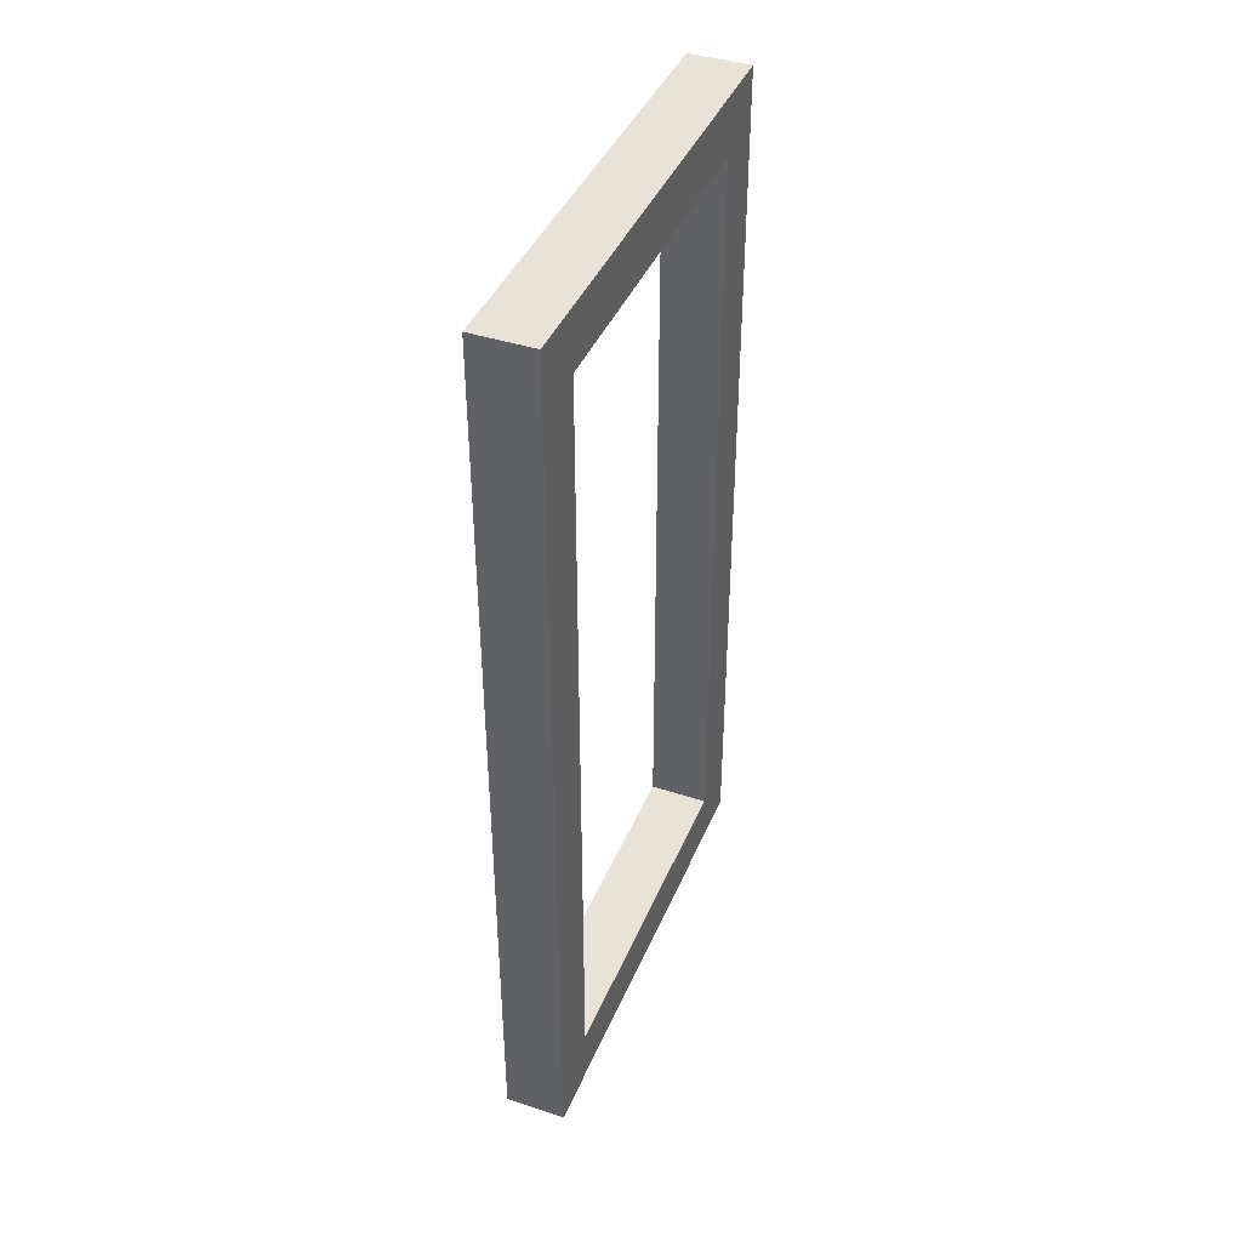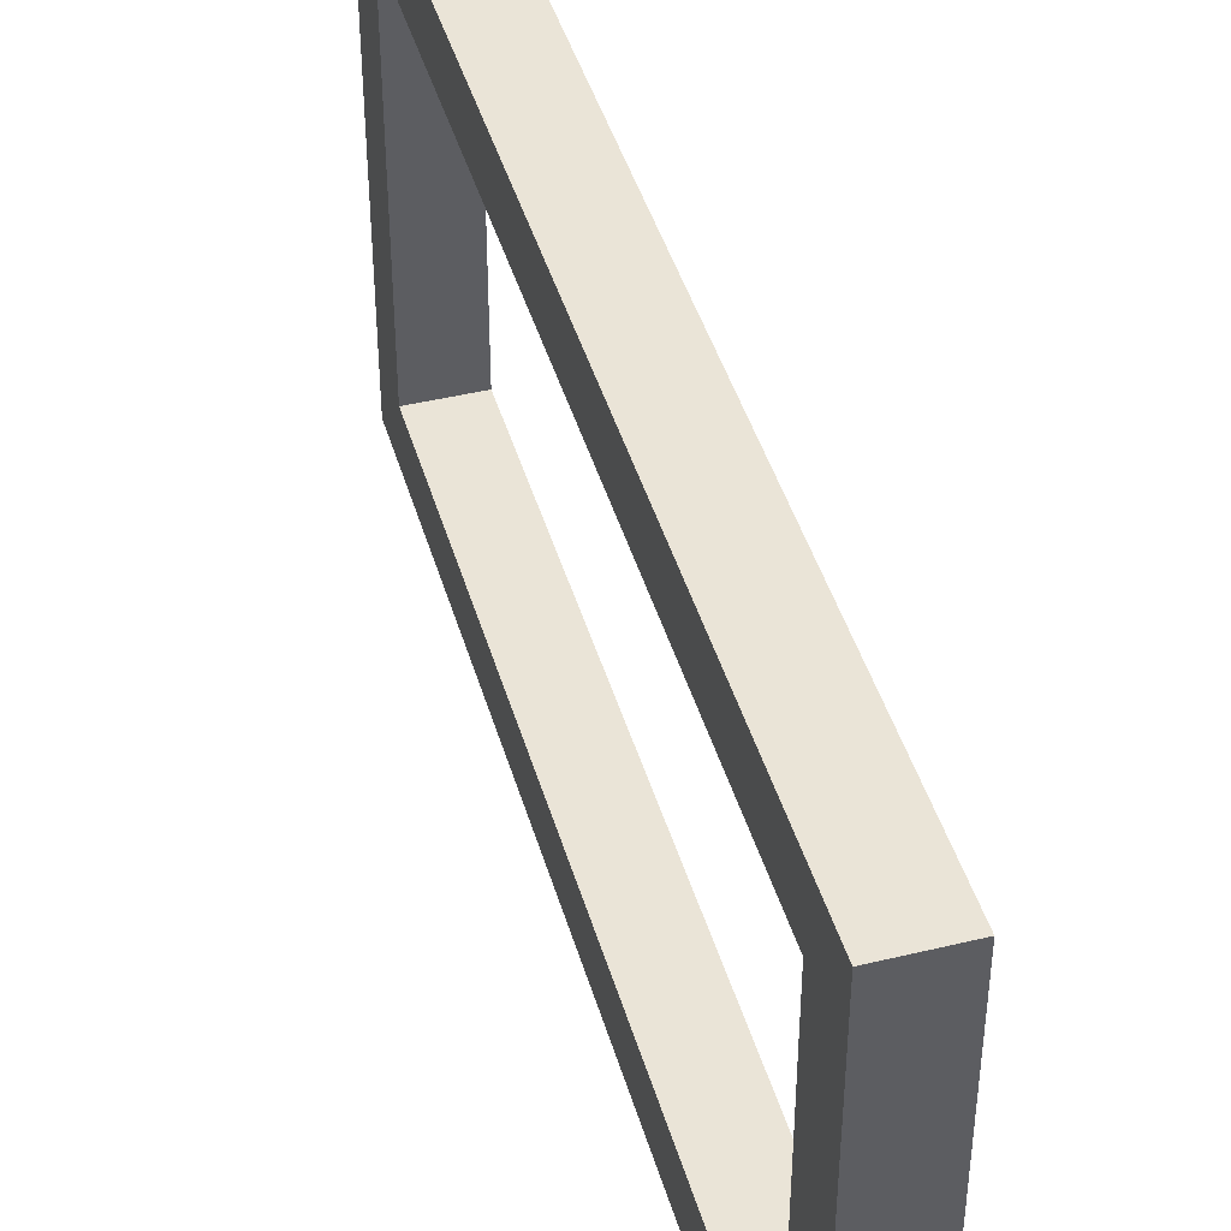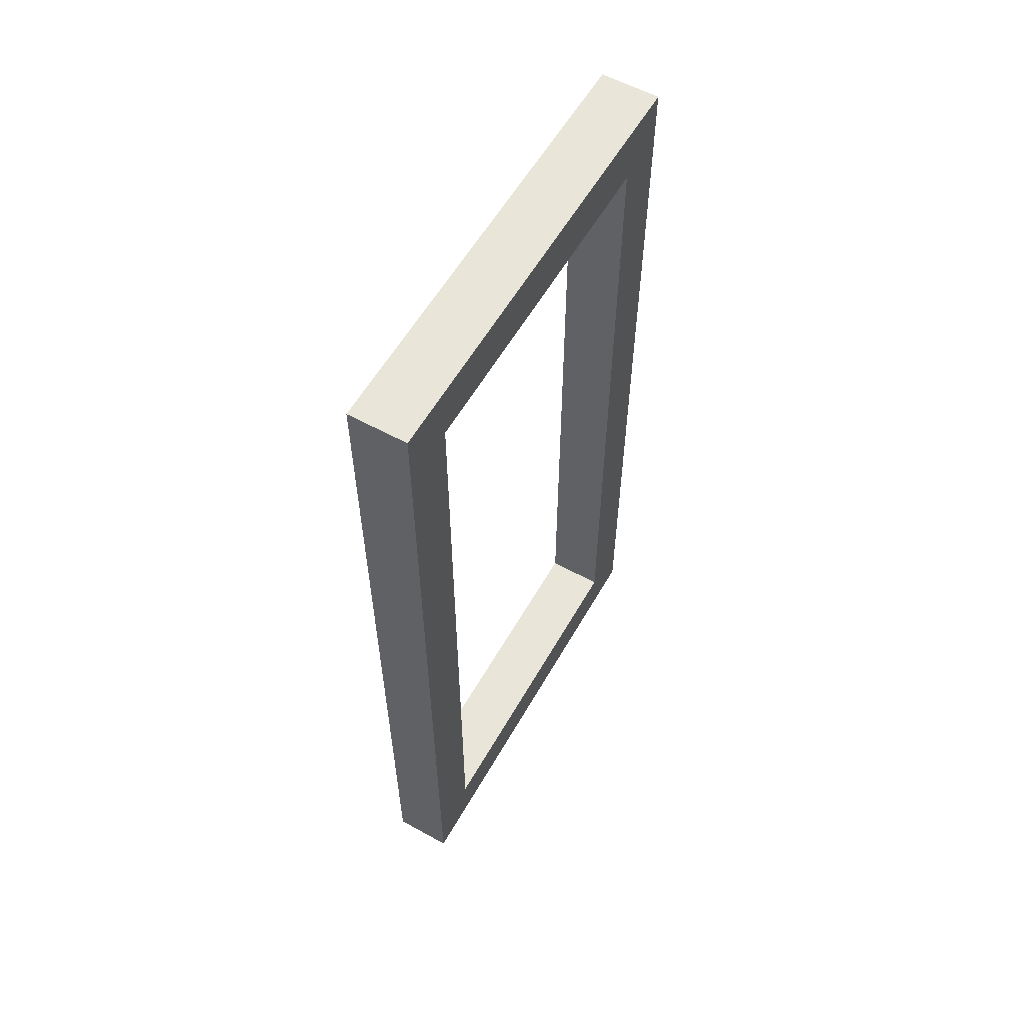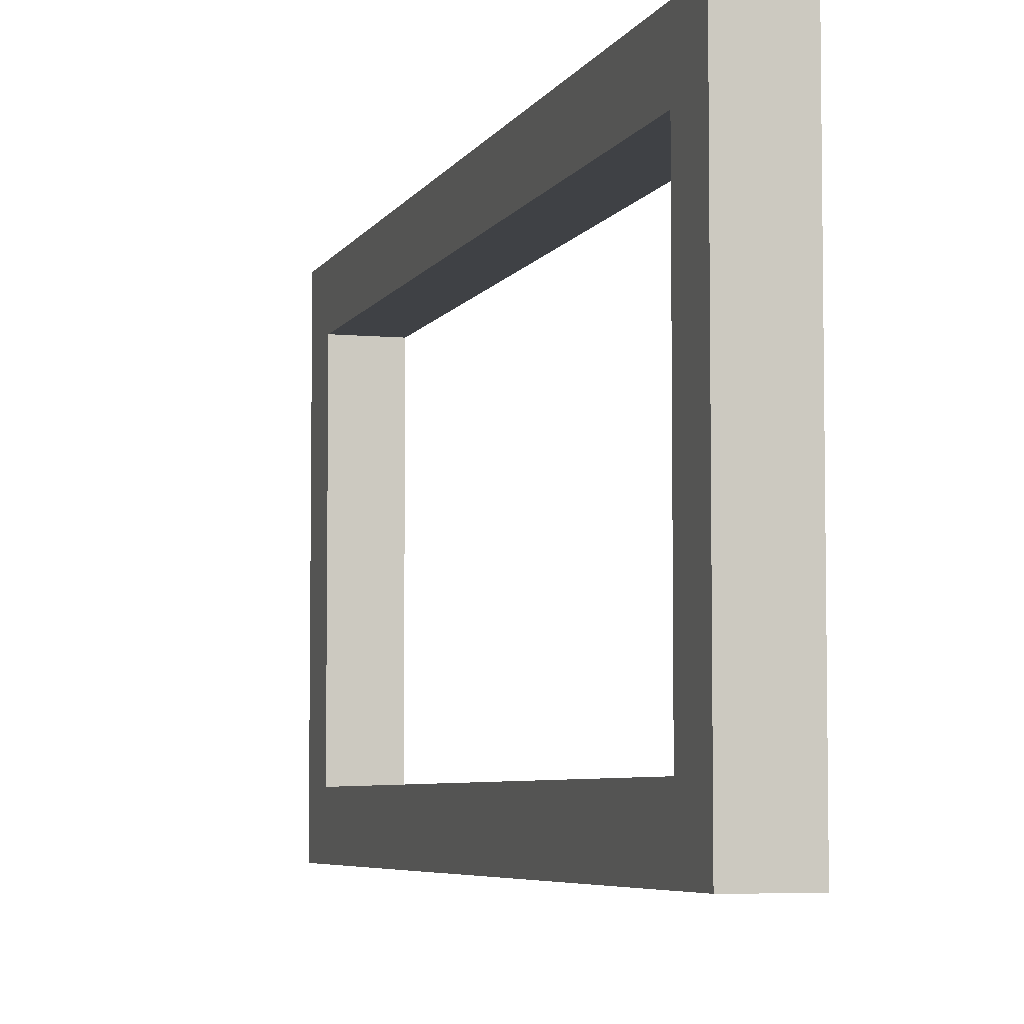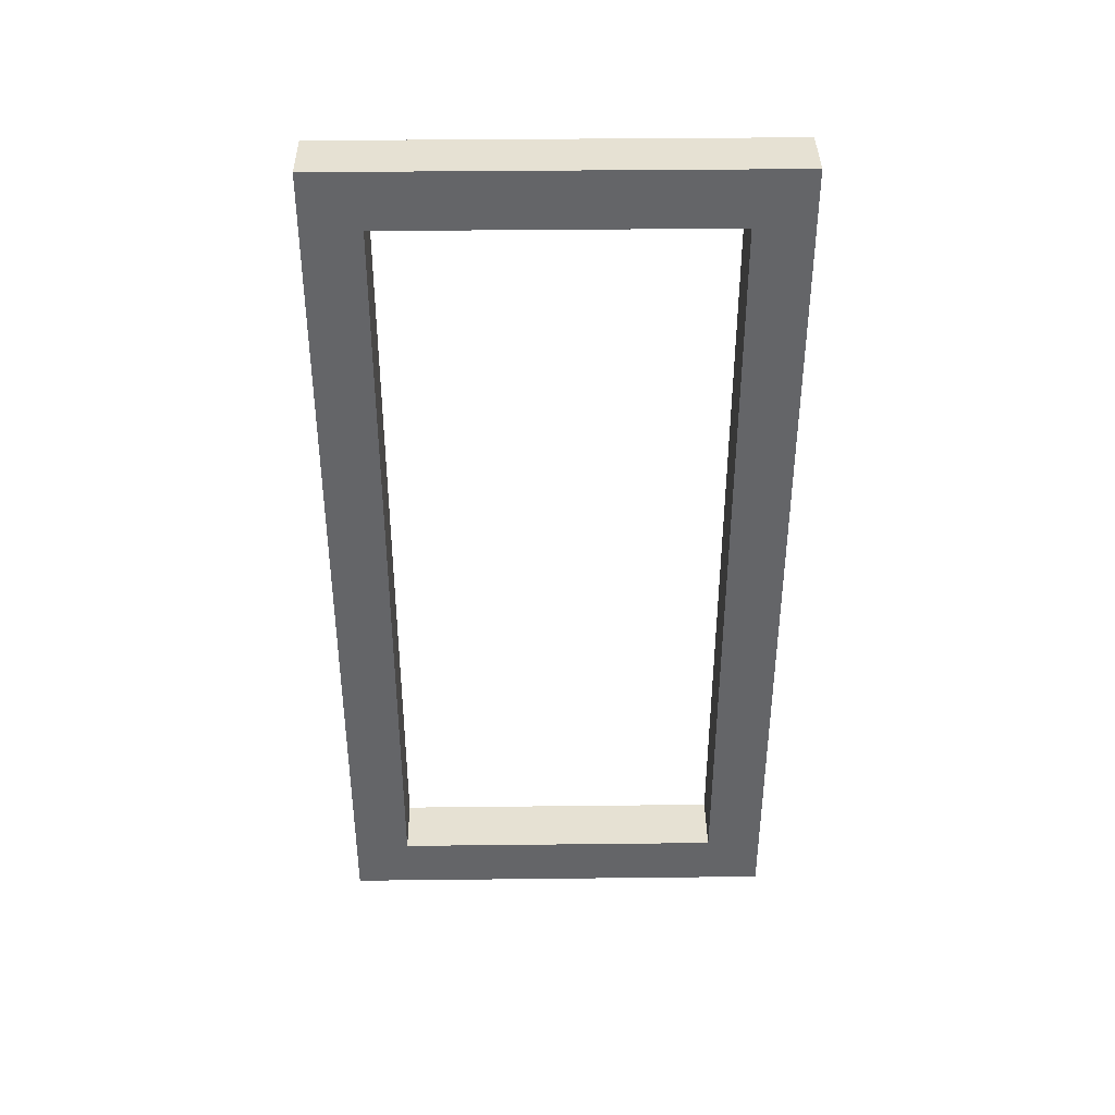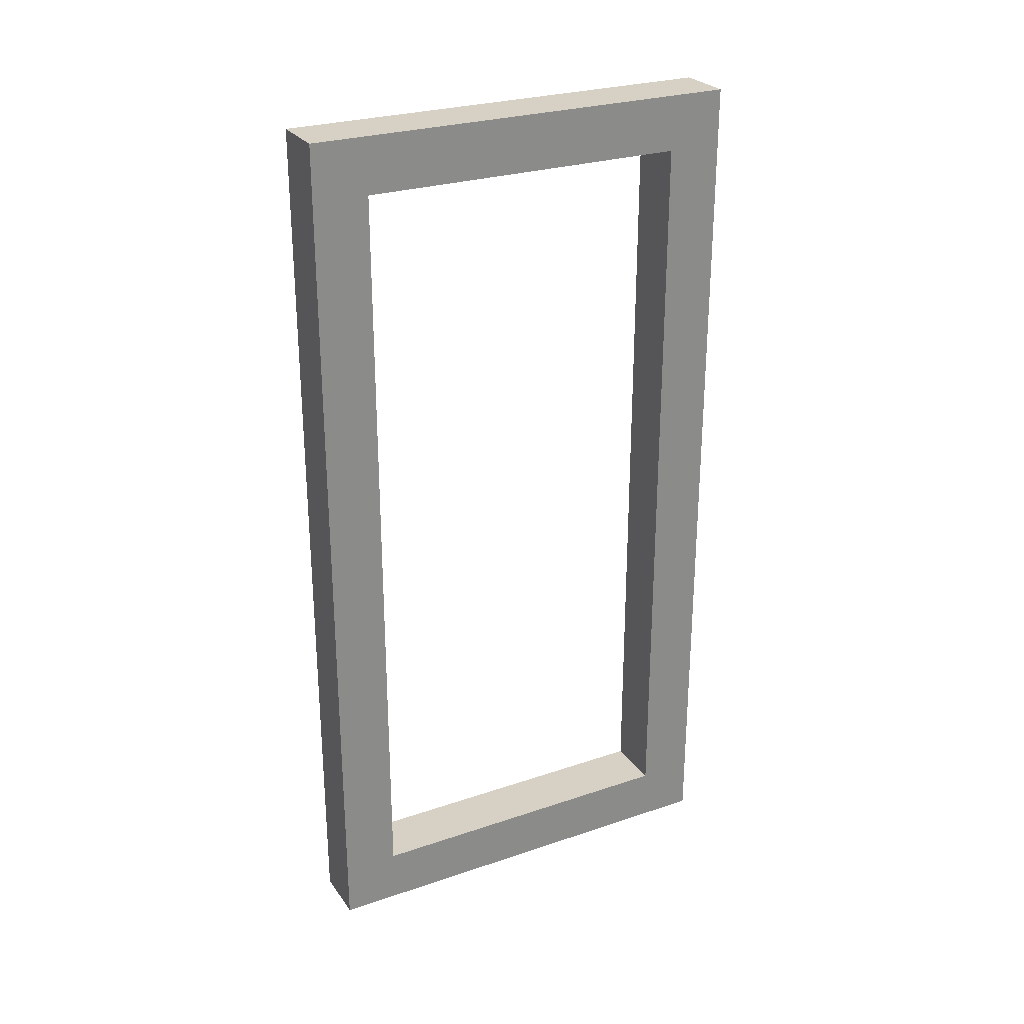
<metadata>
{"format":"obj","ext":"obj","renderer":"f3d","projection":"perspective","resolution":1024,"background":"white","views":[{"elev":41.5,"azim":-158.4,"up":"+Z"},{"elev":43.7,"azim":164.1,"up":"+Y"},{"elev":58.1,"azim":29.6,"up":"+Z"},{"elev":-5.5,"azim":163.7,"up":"+Y"},{"elev":38.6,"azim":89.2,"up":"+Z"},{"elev":26.9,"azim":62.3,"up":"+Z"}]}
</metadata>
<code>
o Mesh1_Group1_Model.088
v -0.5 0.04774 -0.2023
v -0.5 0.04774 0.4523
v -0.45 0.04774 0.4523
v -0.45 0.04774 -0.2023
v -0.5 0 -0.25
v -0.5 0 0.5
v -0.5 0.3323 0.4523
v -0.5 0.38 0.5
v -0.5 0.38 -0.25
v -0.45 0.38 0.5
v -0.45 0.38 -0.25
v -0.45 0.3323 0.4523
v -0.45 0 0.5
v -0.45 0 -0.25
v -0.45 0.3323 -0.2023
v -0.5 0.3323 -0.2023
v -0.45 0.1661 -0.2023
v -0.45 0.2139 -0.2023
v -0.45 0.2139 0.4523
v -0.45 0.1661 0.4523
f 2 4 1
f 5 2 1
f 6 2 5
f 2 6 7
f 8 7 6
f 7 8 9
f 11 8 10
f 10 12 11
f 12 10 3
f 13 3 10
f 3 13 14
f 13 5 14
f 10 6 13
f 14 9 11
f 11 15 14
f 11 12 15
f 16 12 7
f 7 9 16
f 16 9 1
f 5 1 9
f 16 1 17
f 17 14 18
f 4 14 17
f 3 14 4
f 18 14 15
f 2 7 19
f 12 20 19
f 12 3 20
f 2 3 4
f 11 9 8
f 13 6 5
f 10 8 6
f 14 5 9
f 16 15 12
f 4 17 1
f 17 18 16
f 18 15 16
f 12 19 7
f 19 20 2
f 20 3 2

</code>
